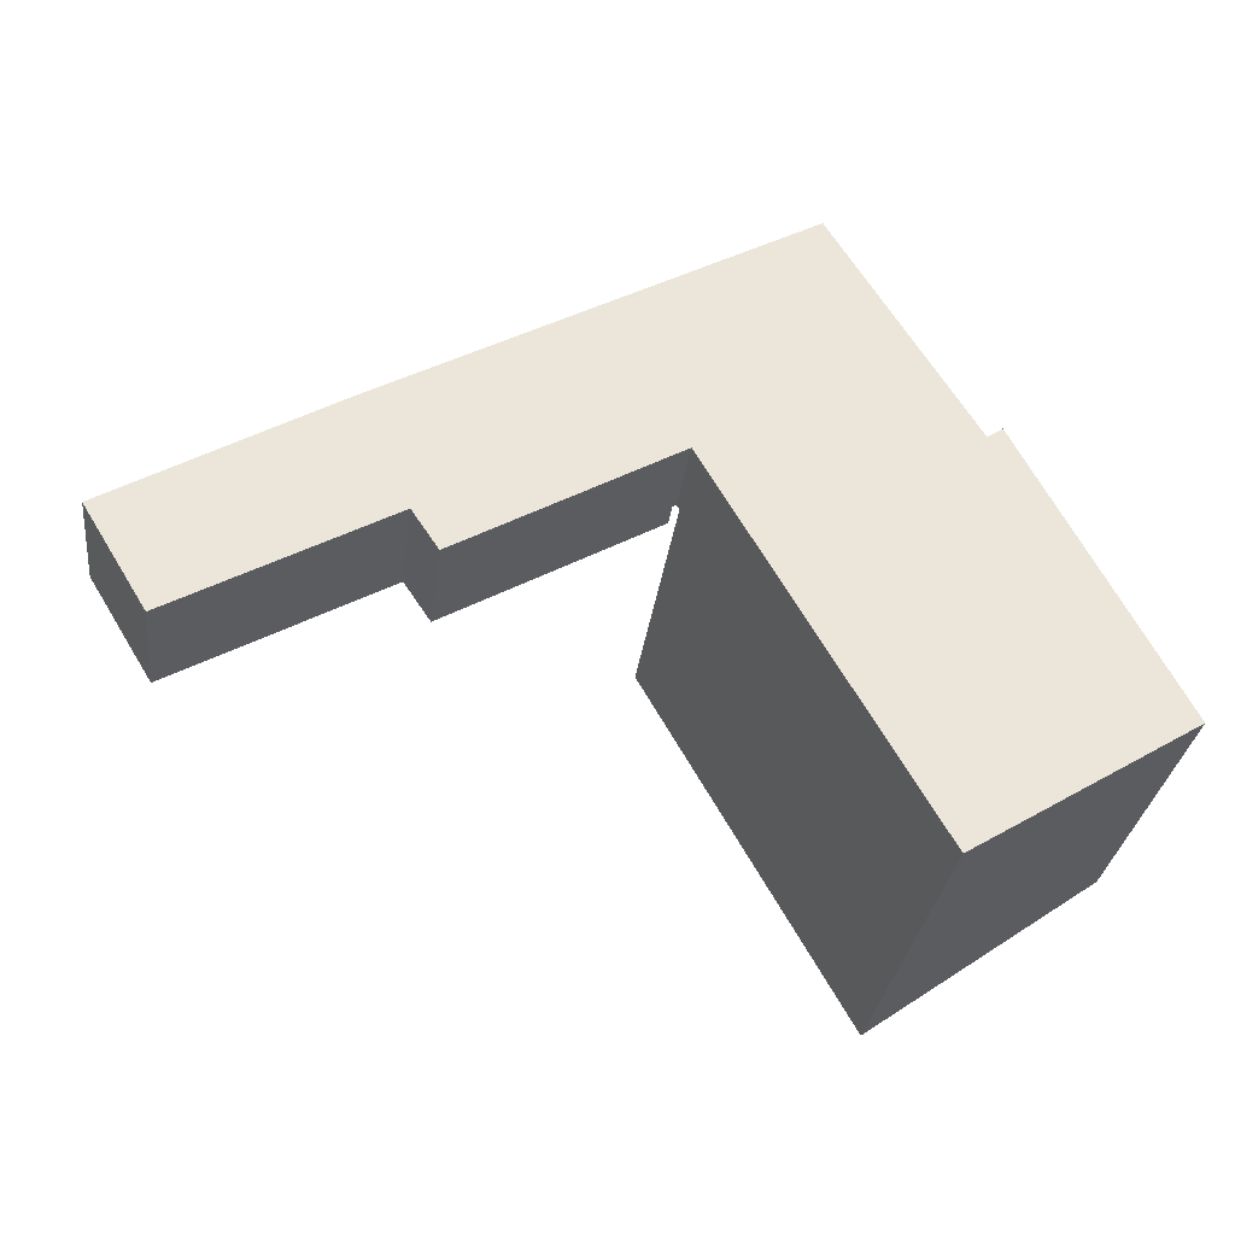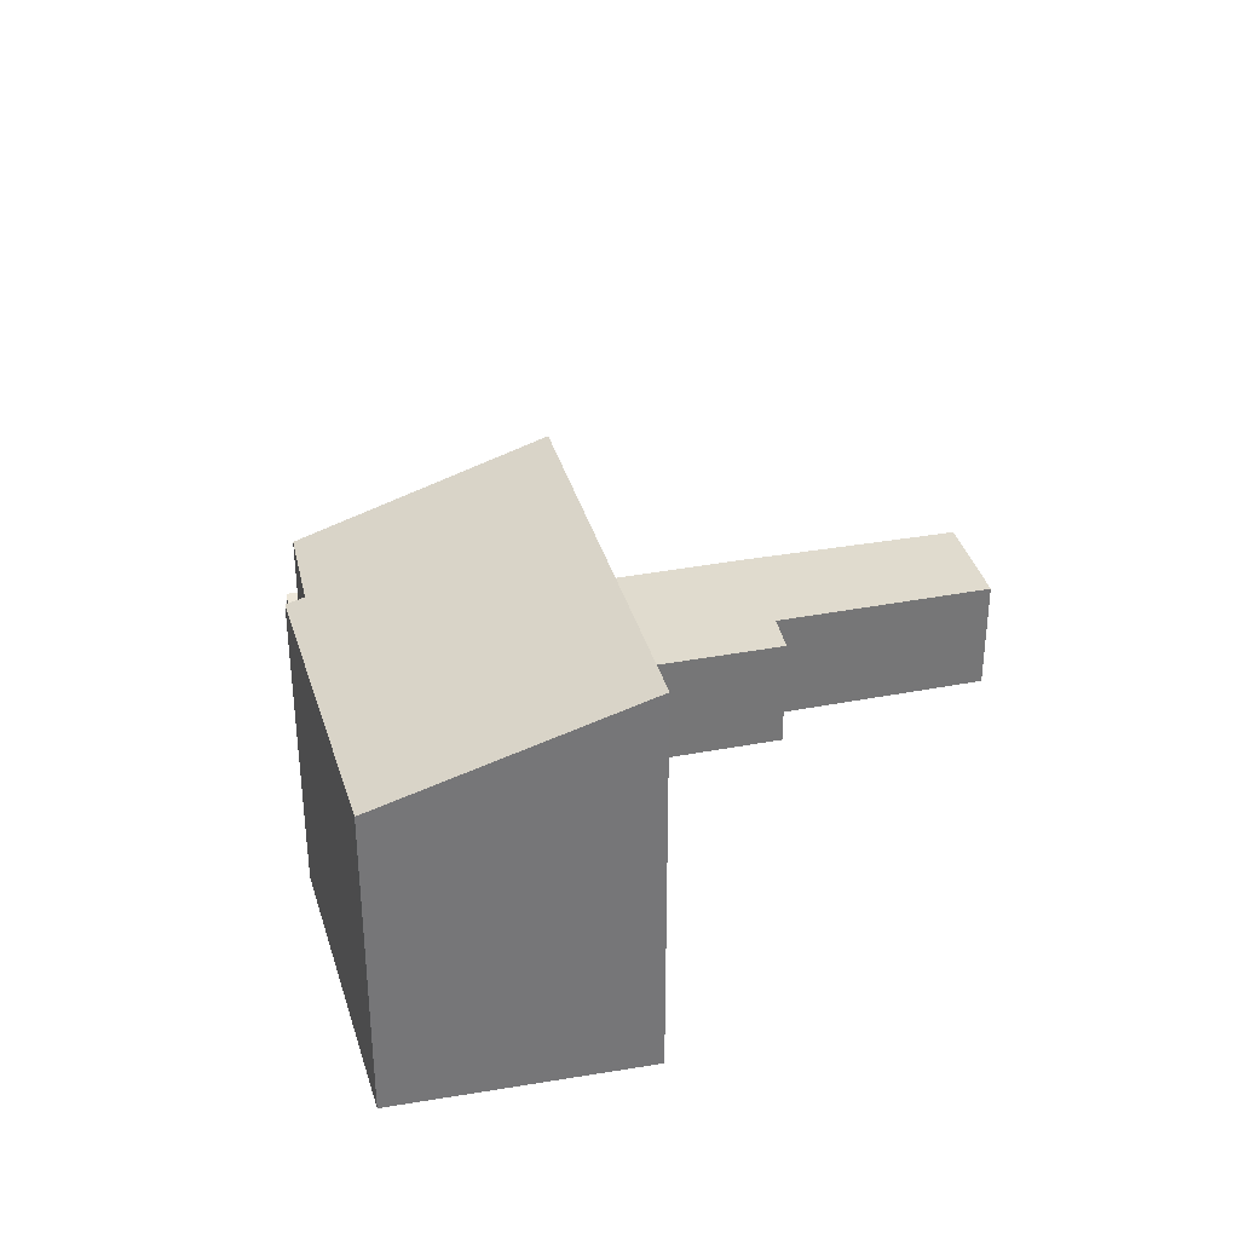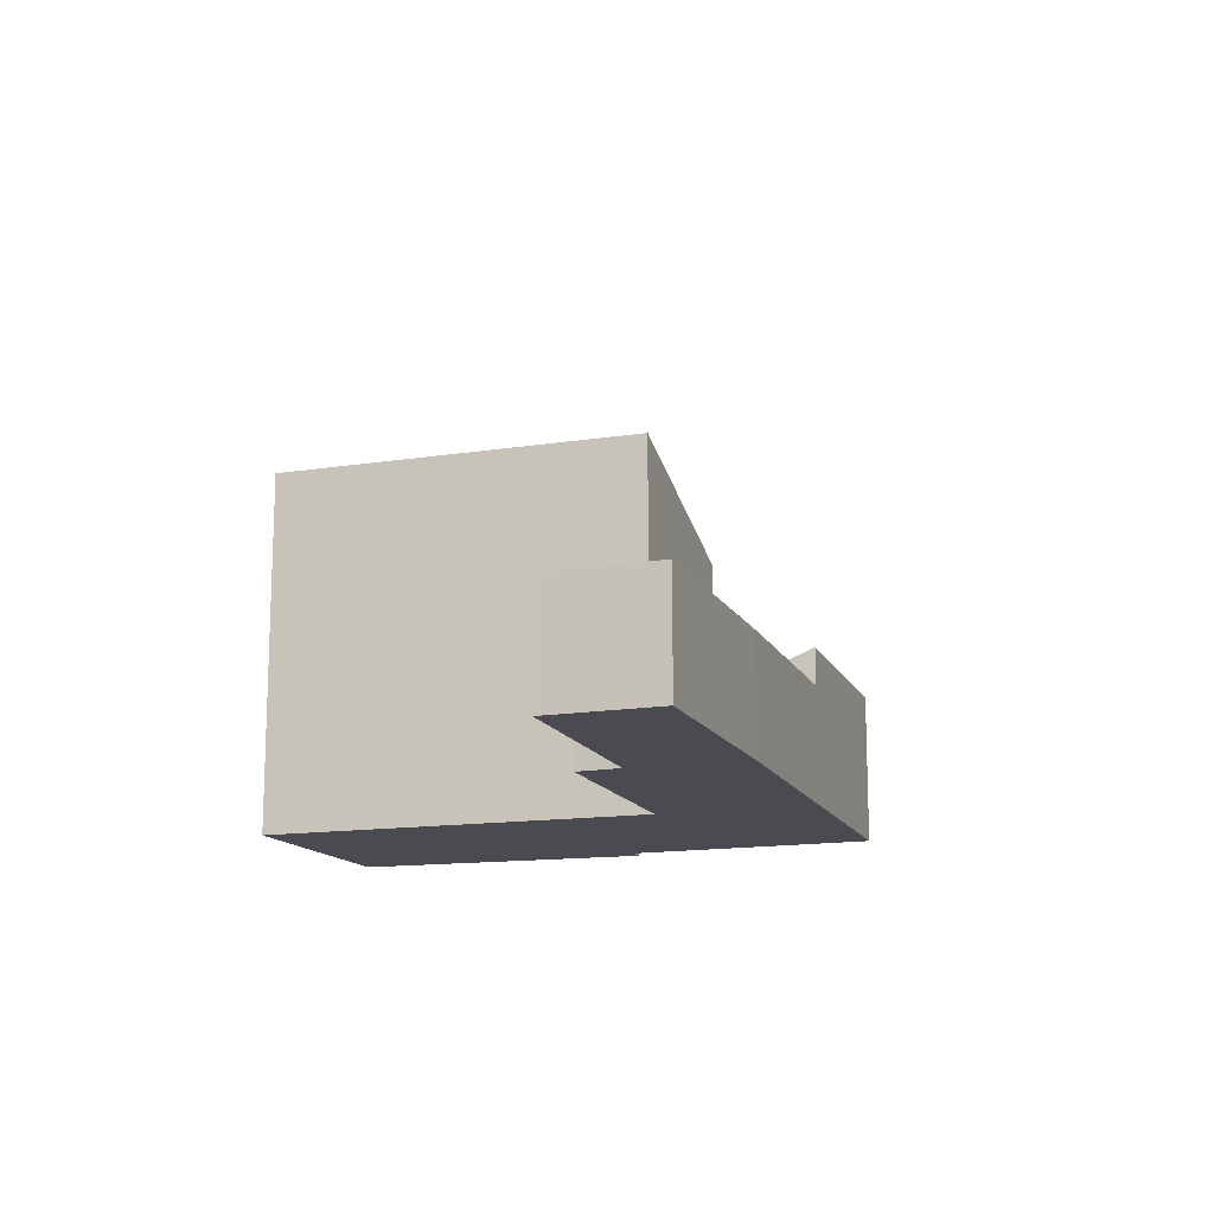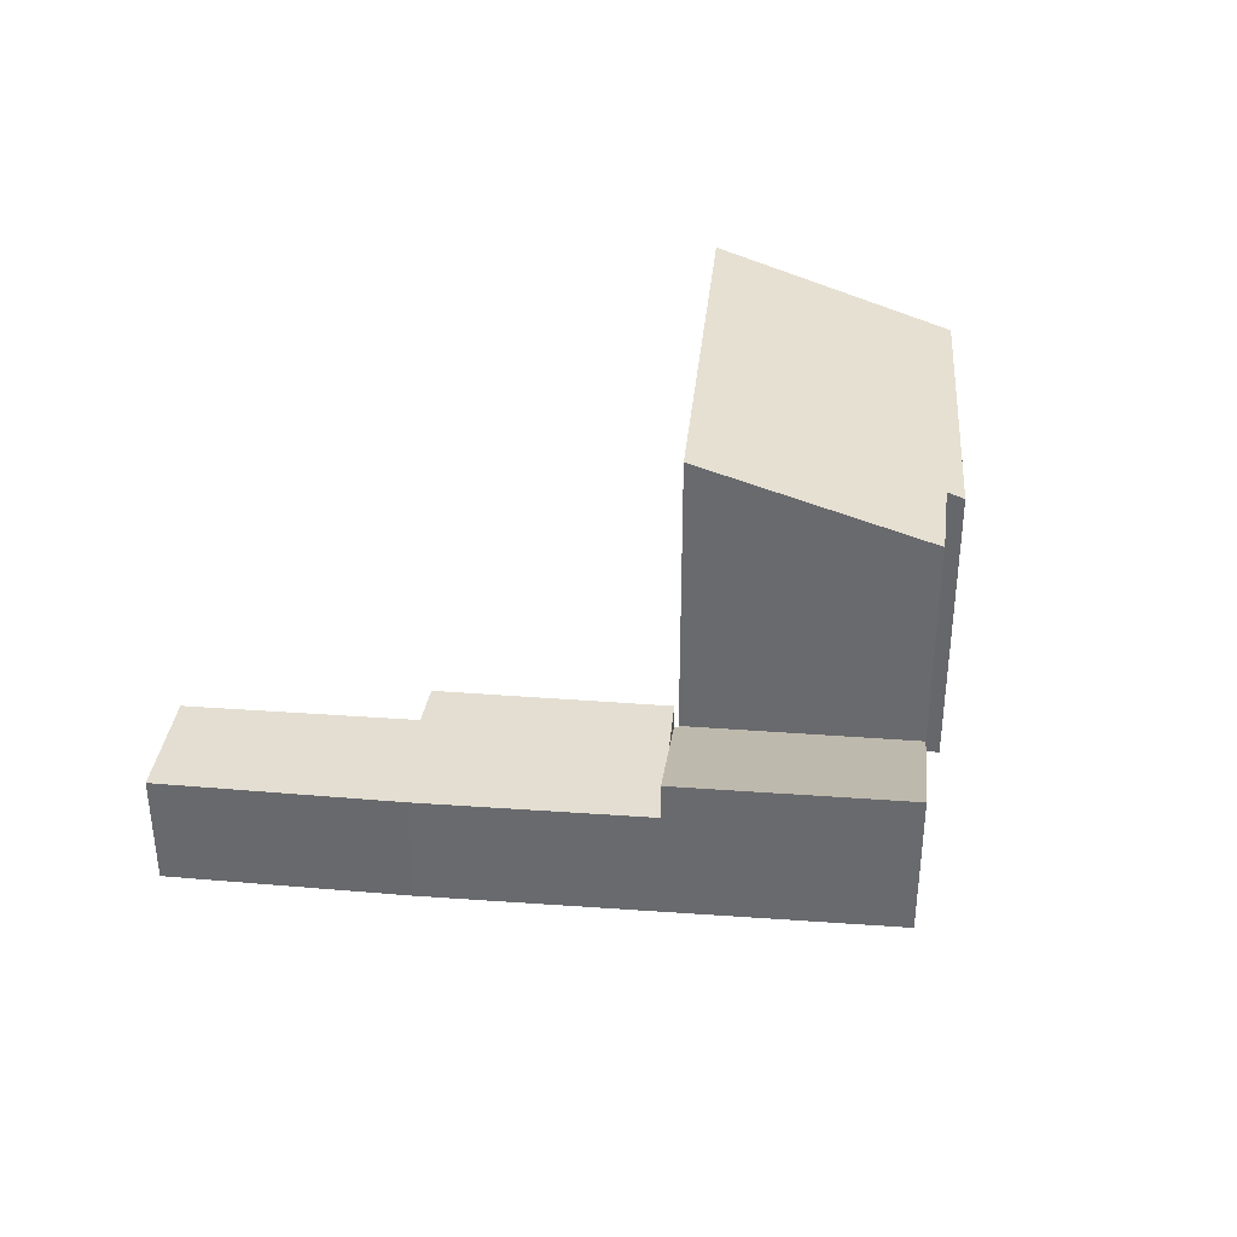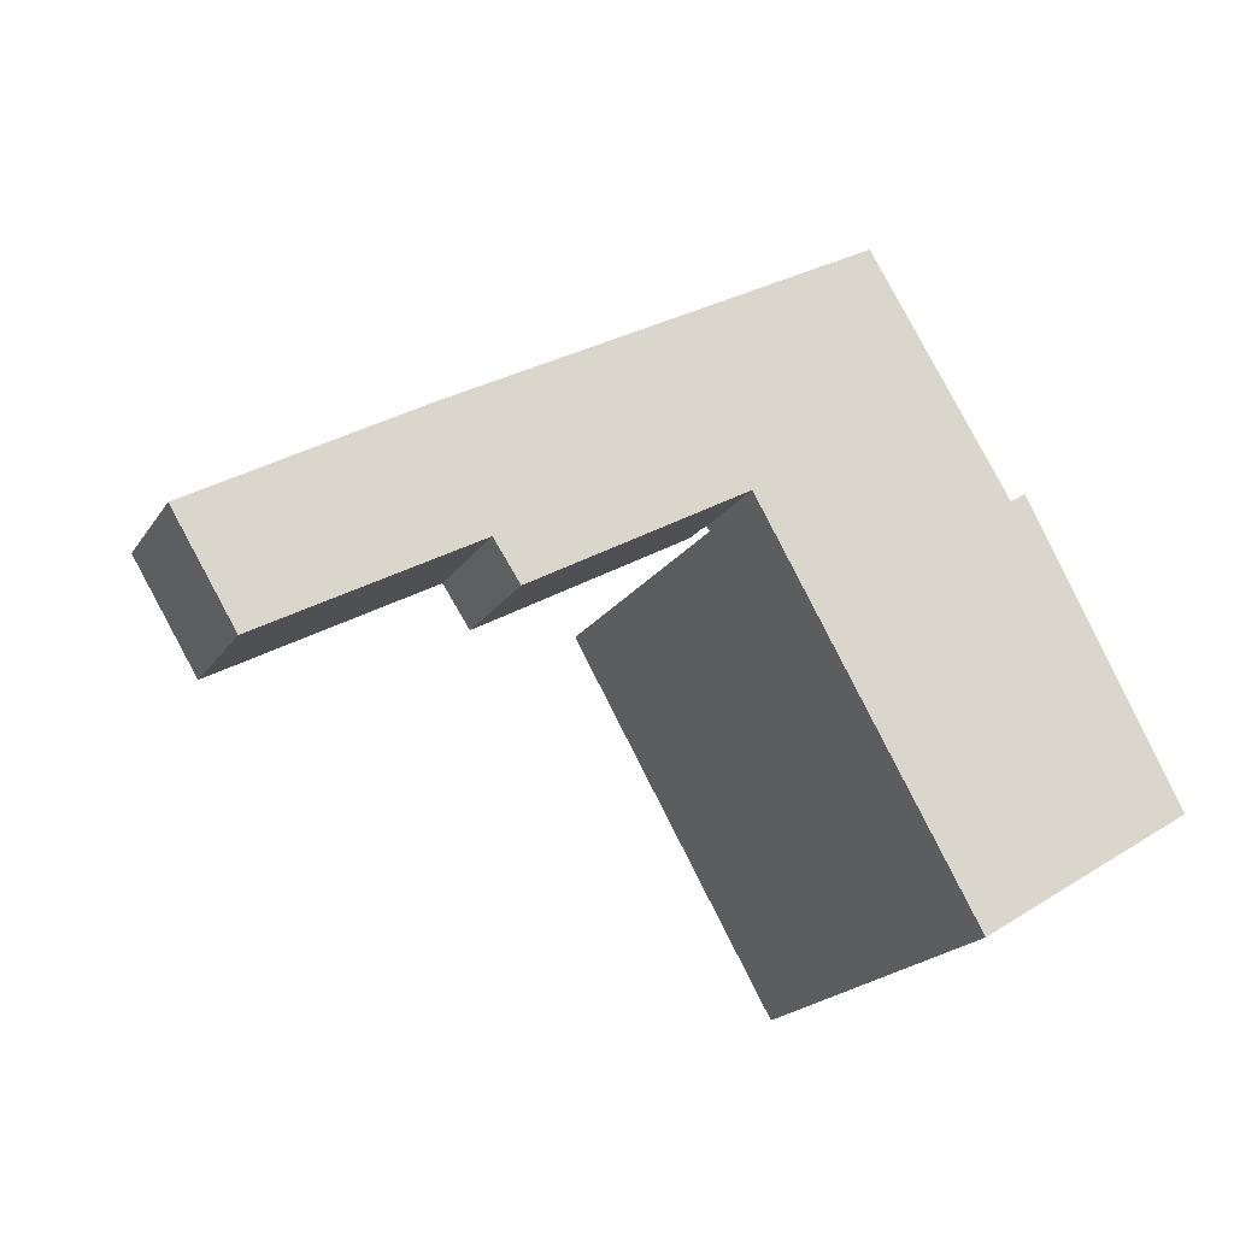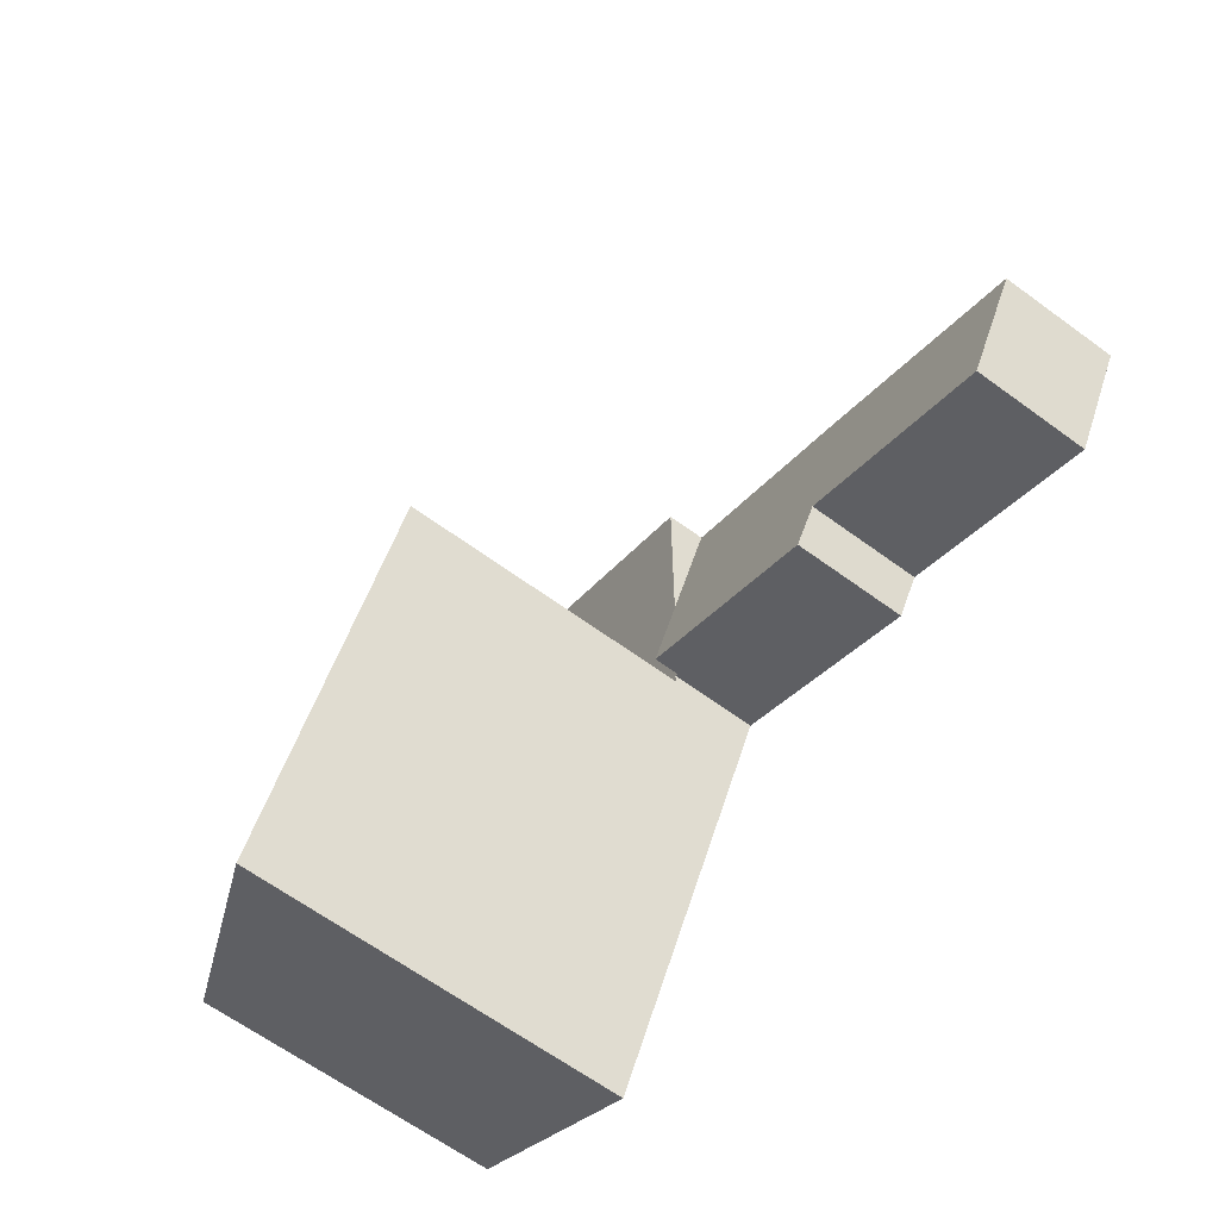
<metadata>
{"format":"obj","ext":"obj","renderer":"f3d","projection":"perspective","resolution":1024,"background":"white","views":[{"elev":-30.7,"azim":-7.1,"up":"+Z"},{"elev":33.4,"azim":135.9,"up":"+Y"},{"elev":-14.4,"azim":-101.3,"up":"+Y"},{"elev":36.3,"azim":-23.8,"up":"+Y"},{"elev":-20.1,"azim":-23.9,"up":"+Z"},{"elev":-65.8,"azim":-126.1,"up":"+Z"}]}
</metadata>
<code>
v  10.04 2.519 3.311
v  10.83 1.945 2.076
v  10.76 1.945 2.032
v  15.41 1.9 4.53
v  10.89 1.9 1.974
v  9.013 3.341 5.14
v  13.52 3.326 7.649
v  10.83 -1.271e-16 2.076
v  10.89 -1.209e-16 1.974
v  10.76 -1.244e-16 2.032
v  9.013 -3.147e-16 5.14
v  10.04 -2.027e-16 3.311
v  15.41 -2.774e-16 4.53
v  13.52 -4.684e-16 7.649
v  17.3 6.699 2.027
v  16.46 6.813 2.799
v  16.78 6.689 3.016
v  10.89 8.489 1.974
v  15.41 6.834 4.53
v  15.38 8.467 -5.891
v  19.86 6.747 -2.854
v  17.3 7.749 -4.711
v  19.98 6.749 -3.068
v  19.98 1.879e-16 -3.068
v  16.78 -1.847e-16 3.016
v  17.3 -1.241e-16 2.027
v  19.86 1.748e-16 -2.854
v  16.46 -1.714e-16 2.799
v  15.38 3.607e-16 -5.891
v  17.3 2.885e-16 -4.711
v  0 2.519 1.542e-16
v  5.733 2.519 0.328
v  1.306 2.519 -2.144
v  4.585 2.519 2.676
v  10.76 2.519 2.032
v  6.287 2.519 -0.506
v  9.013 2.519 5.14
v  6.287 3.098e-17 -0.506
v  5.733 -2.008e-17 0.328
v  1.306 1.313e-16 -2.144
v  0 0 0
v  4.585 -1.639e-16 2.676
g defaultobject
f 1 2 3
f 2 4 5
f 4 2 1
f 4 1 6
f 4 6 7
f 5 8 2
f 8 5 9
f 10 1 3
f 1 10 6
f 6 10 11
f 11 10 12
f 8 3 2
f 3 8 10
f 13 5 4
f 5 13 9
f 11 7 6
f 7 11 14
f 14 4 7
f 4 14 13
f 12 14 11
f 14 12 10
f 14 10 8
f 14 8 9
f 14 9 13
f 15 16 17
f 16 18 19
f 18 16 20
f 20 16 15
f 20 15 21
f 20 21 22
f 22 21 23
f 21 24 23
f 24 21 15
f 24 15 17
f 24 17 25
f 24 25 26
f 24 26 27
f 13 16 19
f 16 13 28
f 24 22 23
f 22 24 20
f 20 24 29
f 29 24 30
f 20 9 18
f 9 20 29
f 9 19 18
f 19 9 13
f 28 17 16
f 17 28 25
f 25 28 26
f 30 9 29
f 9 30 24
f 9 24 27
f 9 27 26
f 9 26 28
f 9 28 13
f 31 32 33
f 32 31 34
f 32 35 36
f 35 32 34
f 35 34 1
f 1 34 37
f 11 1 37
f 1 11 35
f 35 11 12
f 35 12 10
f 10 36 35
f 36 10 38
f 39 33 32
f 33 39 40
f 38 32 36
f 32 38 39
f 40 31 33
f 31 40 41
f 42 37 34
f 37 42 11
f 41 34 31
f 34 41 42
f 10 39 38
f 39 10 42
f 42 10 12
f 42 12 11
f 39 41 40
f 41 39 42

</code>
